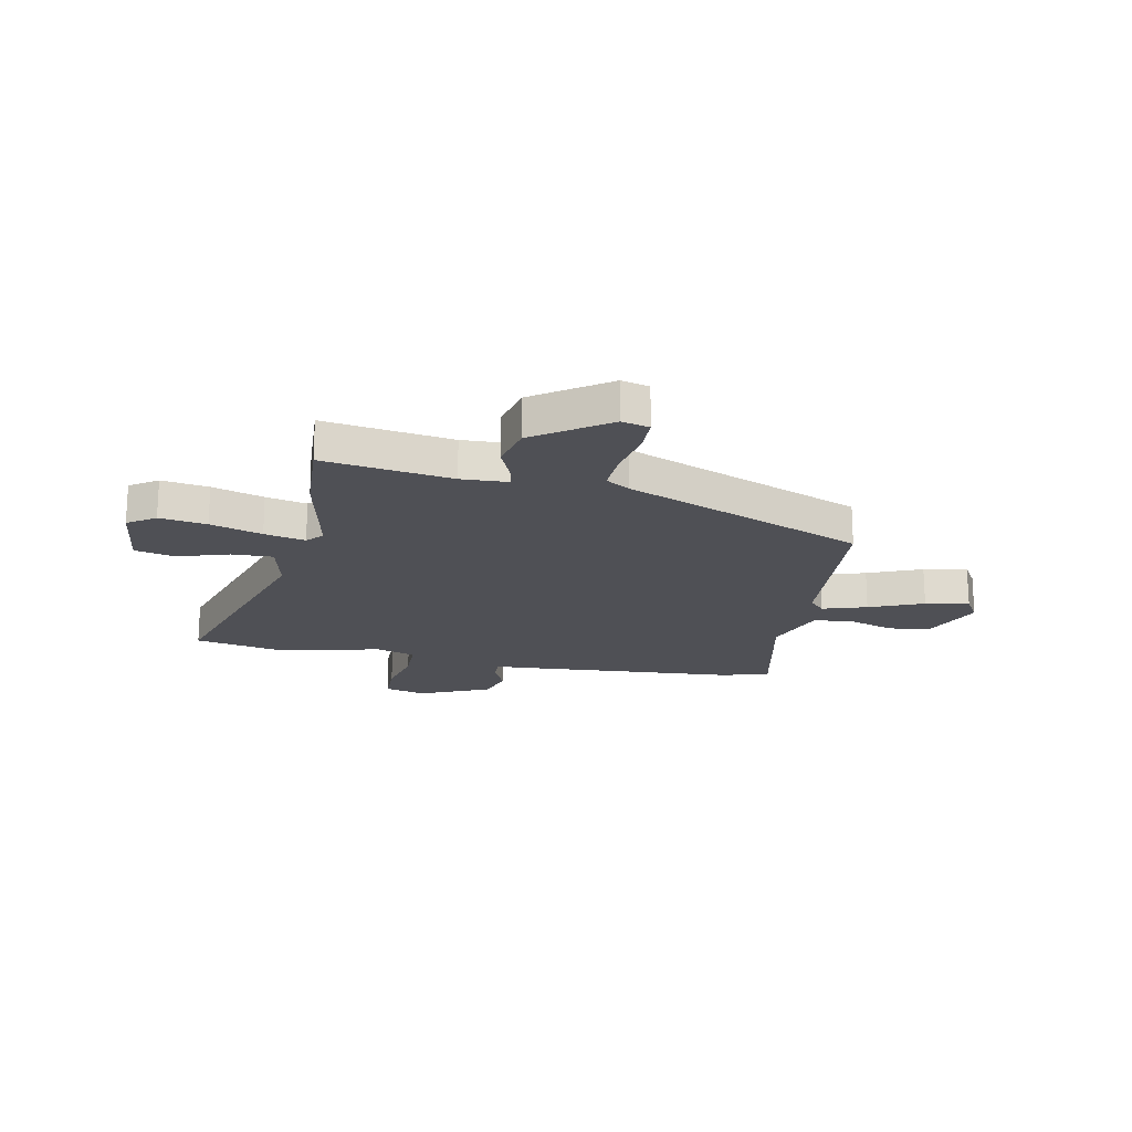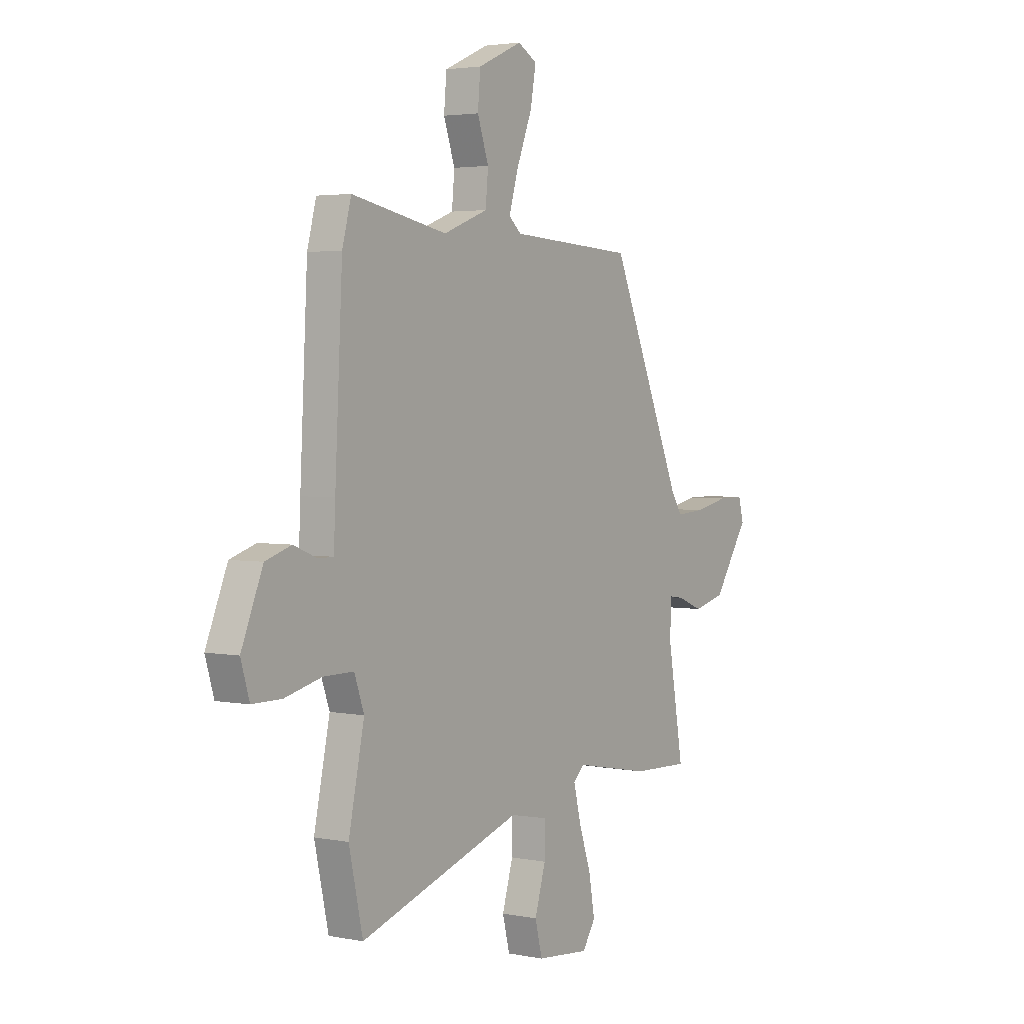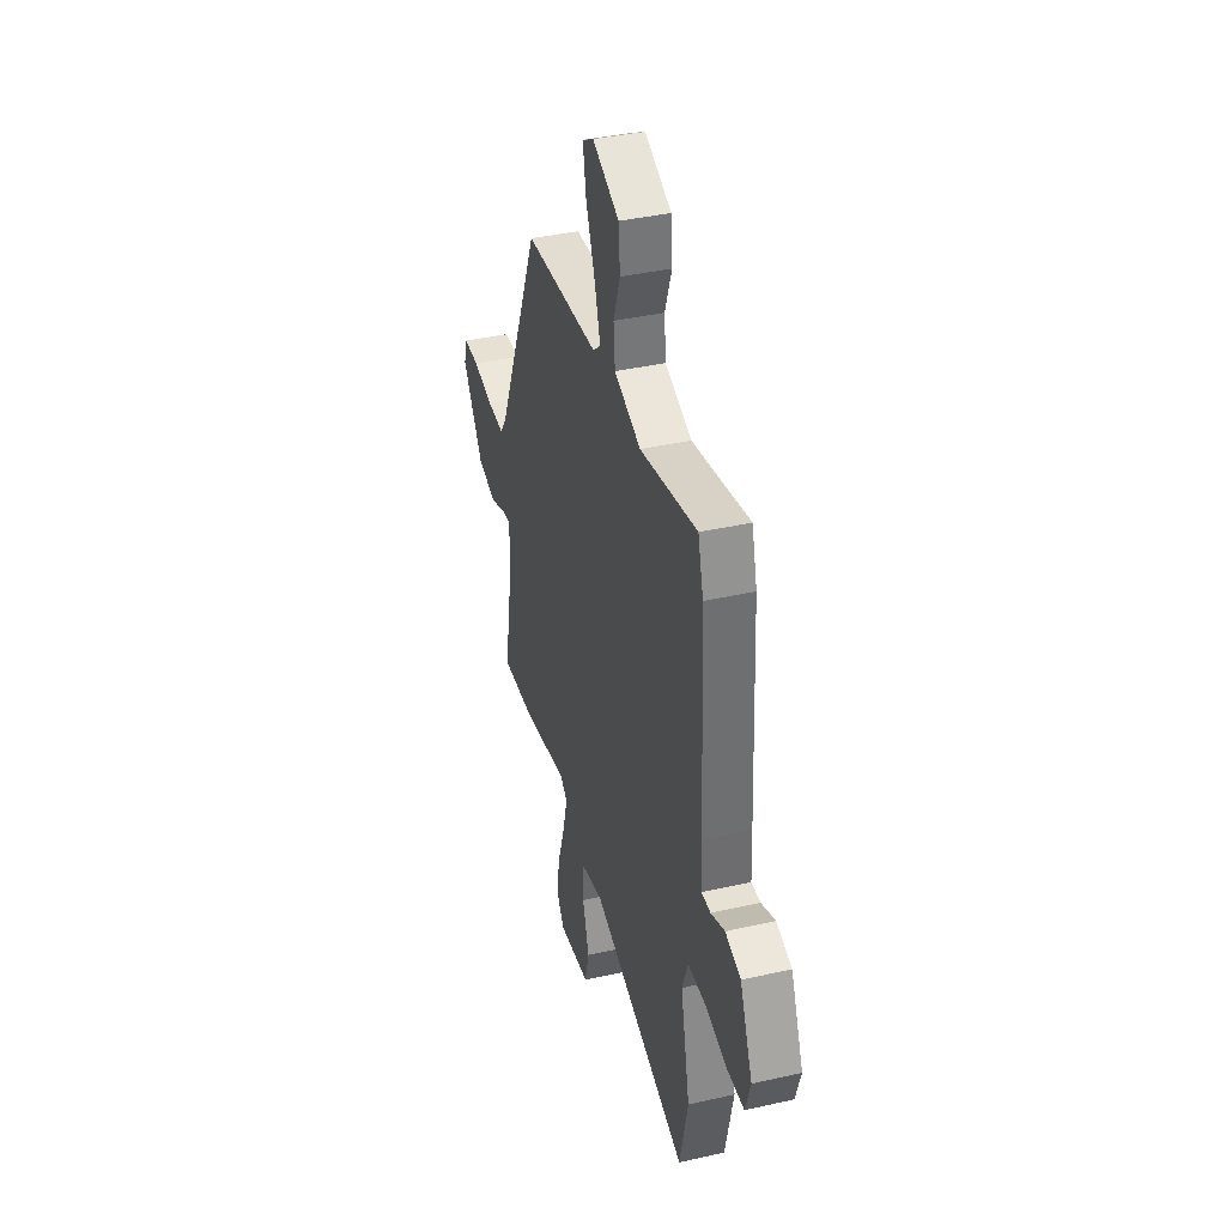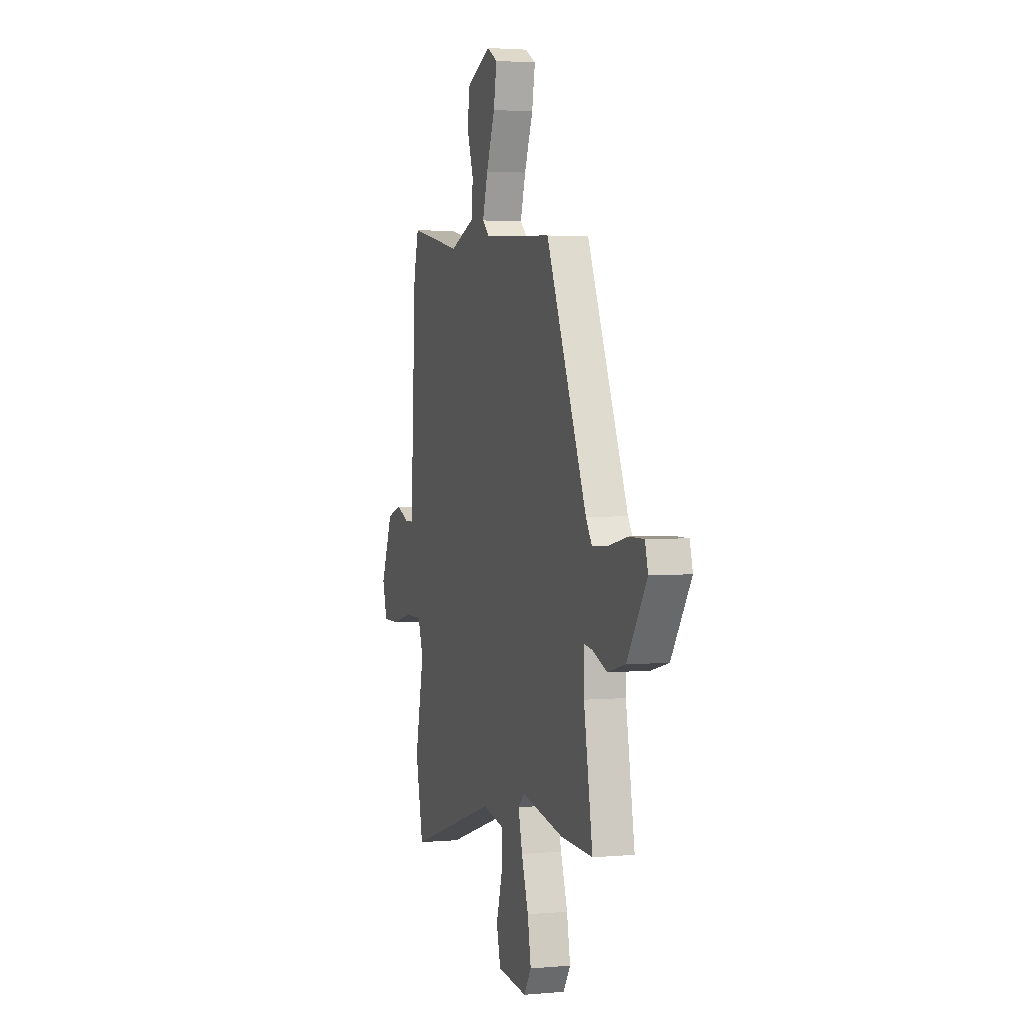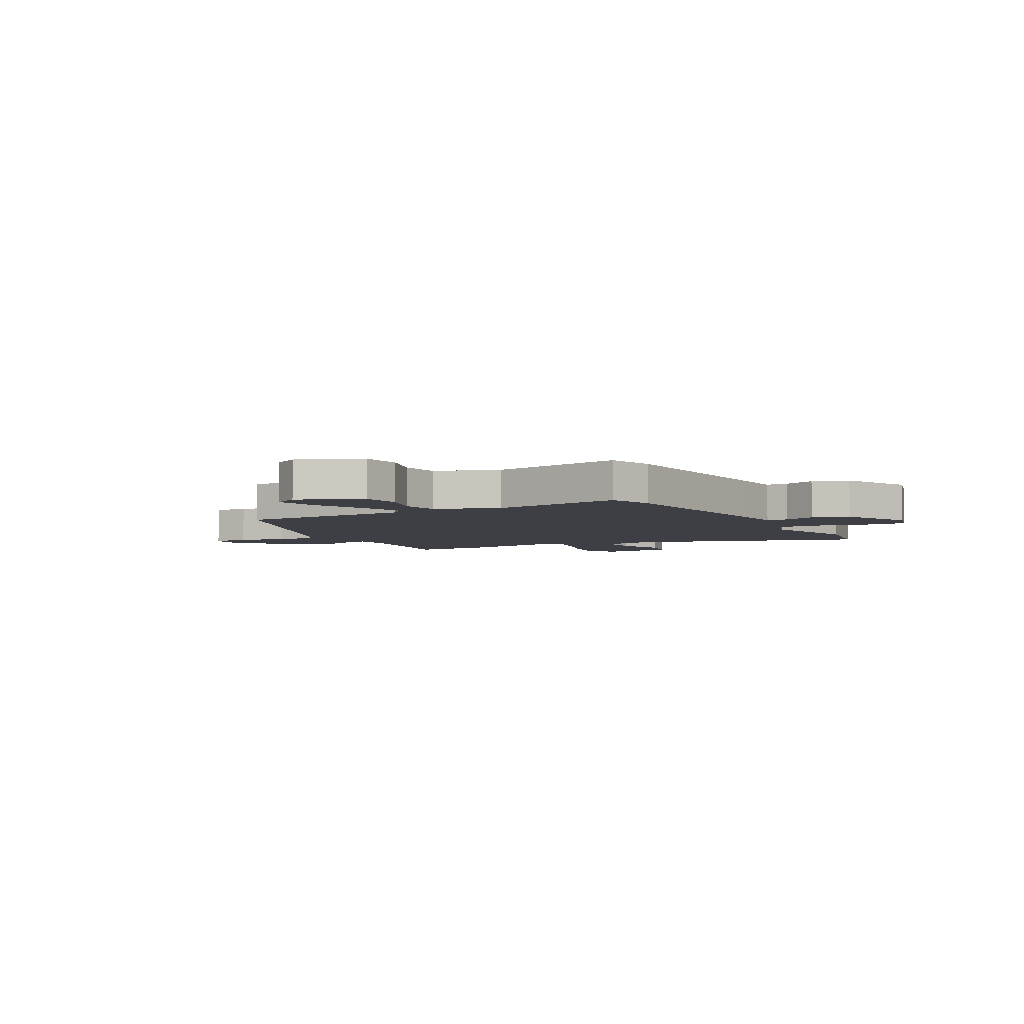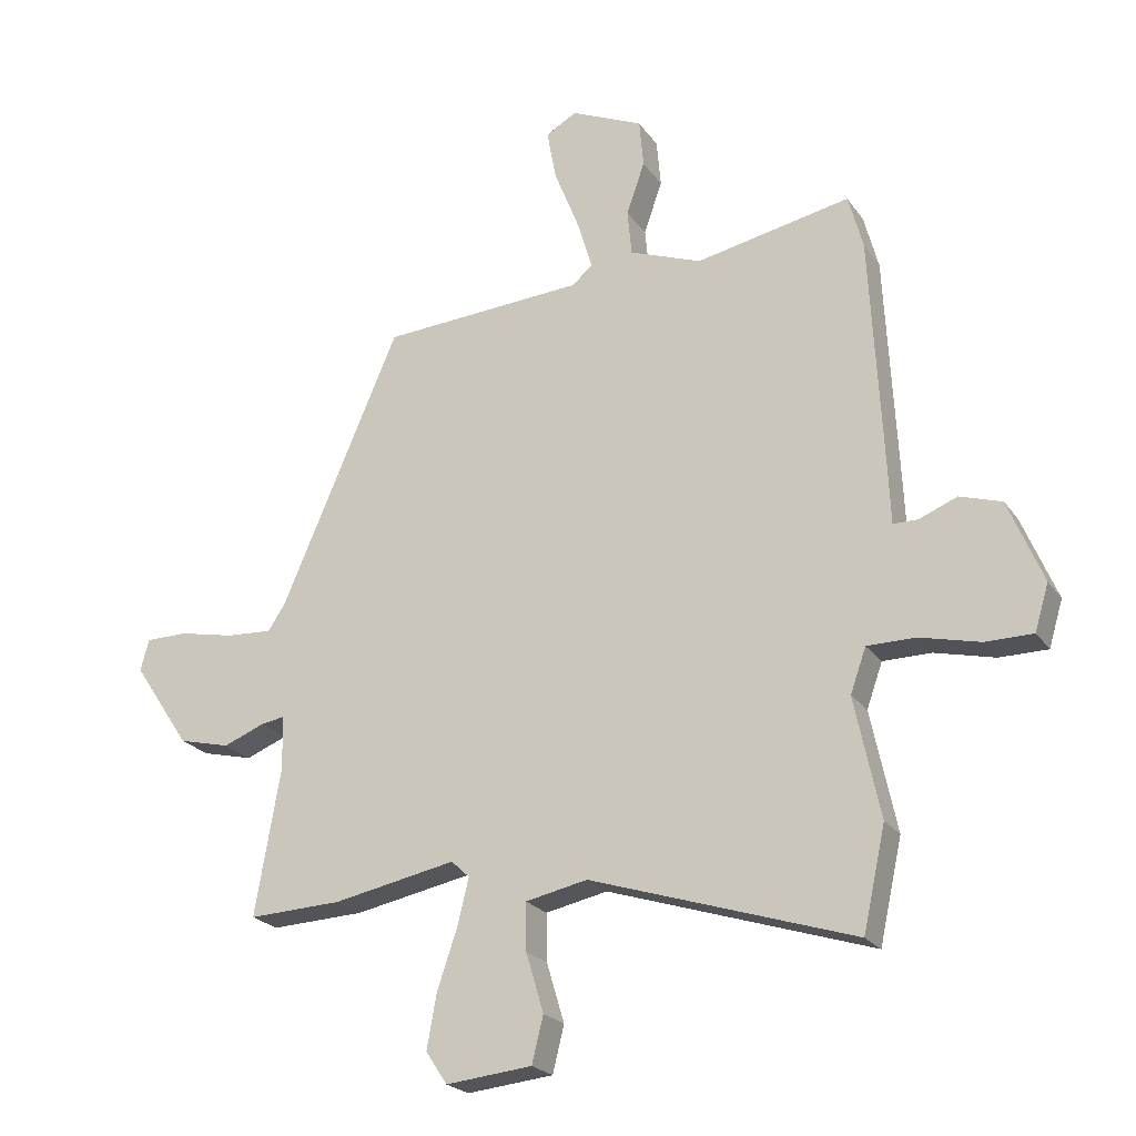
<metadata>
{"format":"obj","ext":"obj","renderer":"f3d","projection":"perspective","resolution":1024,"background":"white","views":[{"elev":-19.3,"azim":-100.3,"up":"+Y"},{"elev":3.2,"azim":123.8,"up":"+Z"},{"elev":38.7,"azim":74.1,"up":"+Z"},{"elev":2.7,"azim":-107.2,"up":"+Z"},{"elev":-4.5,"azim":30.0,"up":"+Y"},{"elev":-22.7,"azim":25.9,"up":"+Z"}]}
</metadata>
<code>
v 0.503 0.07 -0.488
v 0.466 0.07 -0.655
v 0.032 0.07 -0.515
v -0.07 0.07 -0.536
v -0.069 0.07 -0.614
v -0.04 0.07 -0.711
v -0.059 0.07 -0.787
v -0.201 0.07 -0.801
v -0.236 0.07 -0.748
v -0.22 0.07 -0.659
v -0.187 0.07 -0.562
v -0.168 0.07 -0.485
v -0.198 0.07 -0.457
v -0.4 0.07 -0.496
v -0.554 0.07 -0.502
v -0.512 0.07 -0.26
v -0.514 0.07 -0.172
v -0.553 0.07 -0.178
v -0.621 0.07 -0.205
v -0.706 0.07 -0.184
v -0.8 0.07 -0.044
v -0.786 0.07 0.008
v -0.716 0.07 0.008
v -0.626 0.07 -0.011
v -0.549 0.07 -0.016
v -0.52 0.07 0.028
v -0.325 0.07 0.478
v 0.01 0.07 0.498
v 0.043 0.07 0.527
v 0.018 0.07 0.611
v -0.023 0.07 0.714
v -0.038 0.07 0.797
v 0.013 0.07 0.826
v 0.132 0.07 0.773
v 0.139 0.07 0.694
v 0.109 0.07 0.608
v 0.116 0.07 0.533
v 0.235 0.07 0.488
v 0.49 0.07 0.538
v 0.514 0.07 0.448
v 0.534 0.07 0.062
v 0.538 0.07 -0.031
v 0.579 0.07 -0.031
v 0.641 0.07 -0.006
v 0.71 0.07 -0.028
v 0.767 0.07 -0.165
v 0.744 0.07 -0.241
v 0.665 0.07 -0.241
v 0.567 0.07 -0.217
v 0.487 0.07 -0.217
v 0.461 0.07 -0.29
v 0.503 0 -0.488
v 0.466 0 -0.655
v 0.032 0 -0.515
v -0.07 0 -0.536
v -0.069 0 -0.614
v -0.04 0 -0.711
v -0.059 0 -0.787
v -0.201 0 -0.801
v -0.236 0 -0.748
v -0.22 0 -0.659
v -0.187 0 -0.562
v -0.168 0 -0.485
v -0.198 0 -0.457
v -0.4 0 -0.496
v -0.554 0 -0.502
v -0.512 0 -0.26
v -0.514 0 -0.172
v -0.553 0 -0.178
v -0.621 0 -0.205
v -0.706 0 -0.184
v -0.8 0 -0.044
v -0.786 0 0.008
v -0.716 0 0.008
v -0.626 0 -0.011
v -0.549 0 -0.016
v -0.52 0 0.028
v -0.325 0 0.478
v 0.01 0 0.498
v 0.043 0 0.527
v 0.018 0 0.611
v -0.023 0 0.714
v -0.038 0 0.797
v 0.013 0 0.826
v 0.132 0 0.773
v 0.139 0 0.694
v 0.109 0 0.608
v 0.116 0 0.533
v 0.235 0 0.488
v 0.49 0 0.538
v 0.514 0 0.448
v 0.534 0 0.062
v 0.538 0 -0.031
v 0.579 0 -0.031
v 0.641 0 -0.006
v 0.71 0 -0.028
v 0.767 0 -0.165
v 0.744 0 -0.241
v 0.665 0 -0.241
v 0.567 0 -0.217
v 0.487 0 -0.217
v 0.461 0 -0.29
f 47 48 49
f 46 47 49
f 45 46 49
f 44 45 49
f 43 44 49
f 42 43 49 50
f 42 50 51
f 41 42 51
f 40 41 51
f 39 40 51
f 38 39 51
f 34 35 36
f 33 34 36
f 32 33 36
f 31 32 36
f 30 31 36
f 29 30 36 37
f 1 2 3
f 51 1 3
f 38 51 3
f 37 38 3
f 29 37 3
f 28 29 3
f 22 23 24
f 21 22 24
f 20 21 24
f 19 20 24
f 18 19 24
f 17 18 24 25
f 13 14 15 16
f 13 16 17
f 9 10 11
f 8 9 11
f 7 8 11
f 6 7 11
f 5 6 11
f 4 5 11 12
f 4 12 13
f 3 4 13
f 28 3 13
f 27 28 13
f 26 27 13
f 13 17 25 26
f 100 99 98
f 100 98 97
f 100 97 96
f 100 96 95
f 100 95 94
f 101 100 94 93
f 102 101 93
f 102 93 92
f 102 92 91
f 102 91 90
f 102 90 89
f 87 86 85
f 87 85 84
f 87 84 83
f 87 83 82
f 87 82 81
f 88 87 81 80
f 54 53 52
f 54 52 102
f 54 102 89
f 54 89 88
f 54 88 80
f 54 80 79
f 75 74 73
f 75 73 72
f 75 72 71
f 75 71 70
f 75 70 69
f 76 75 69 68
f 67 66 65 64
f 68 67 64
f 62 61 60
f 62 60 59
f 62 59 58
f 62 58 57
f 62 57 56
f 63 62 56 55
f 64 63 55
f 64 55 54
f 64 54 79
f 64 79 78
f 64 78 77
f 77 76 68 64
f 1 52 53 2
f 2 53 54 3
f 3 54 55 4
f 4 55 56 5
f 5 56 57 6
f 6 57 58 7
f 7 58 59 8
f 8 59 60 9
f 9 60 61 10
f 10 61 62 11
f 11 62 63 12
f 12 63 64 13
f 13 64 65 14
f 14 65 66 15
f 15 66 67 16
f 16 67 68 17
f 17 68 69 18
f 18 69 70 19
f 19 70 71 20
f 20 71 72 21
f 21 72 73 22
f 22 73 74 23
f 23 74 75 24
f 24 75 76 25
f 25 76 77 26
f 26 77 78 27
f 27 78 79 28
f 28 79 80 29
f 29 80 81 30
f 30 81 82 31
f 31 82 83 32
f 32 83 84 33
f 33 84 85 34
f 34 85 86 35
f 35 86 87 36
f 36 87 88 37
f 37 88 89 38
f 38 89 90 39
f 39 90 91 40
f 40 91 92 41
f 41 92 93 42
f 42 93 94 43
f 43 94 95 44
f 44 95 96 45
f 45 96 97 46
f 46 97 98 47
f 47 98 99 48
f 48 99 100 49
f 49 100 101 50
f 50 101 102 51
f 51 102 52 1

</code>
